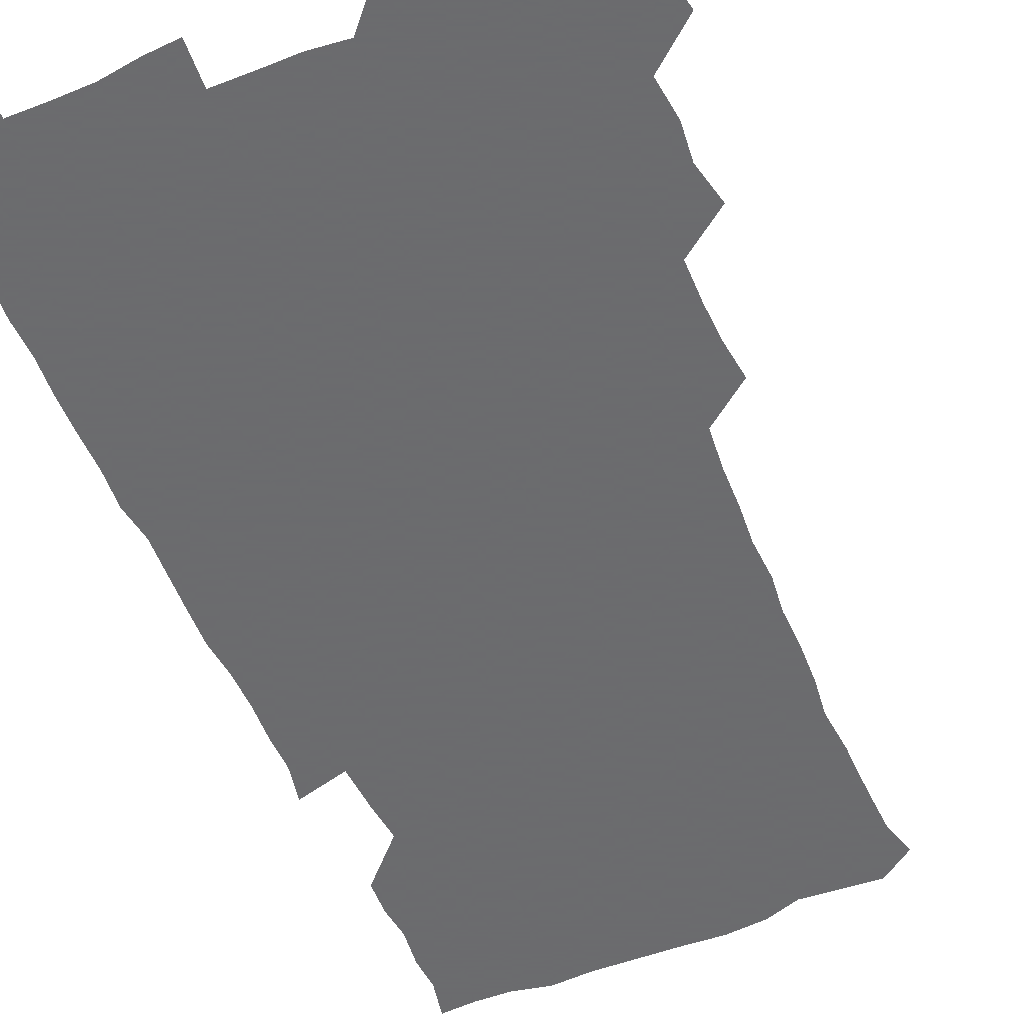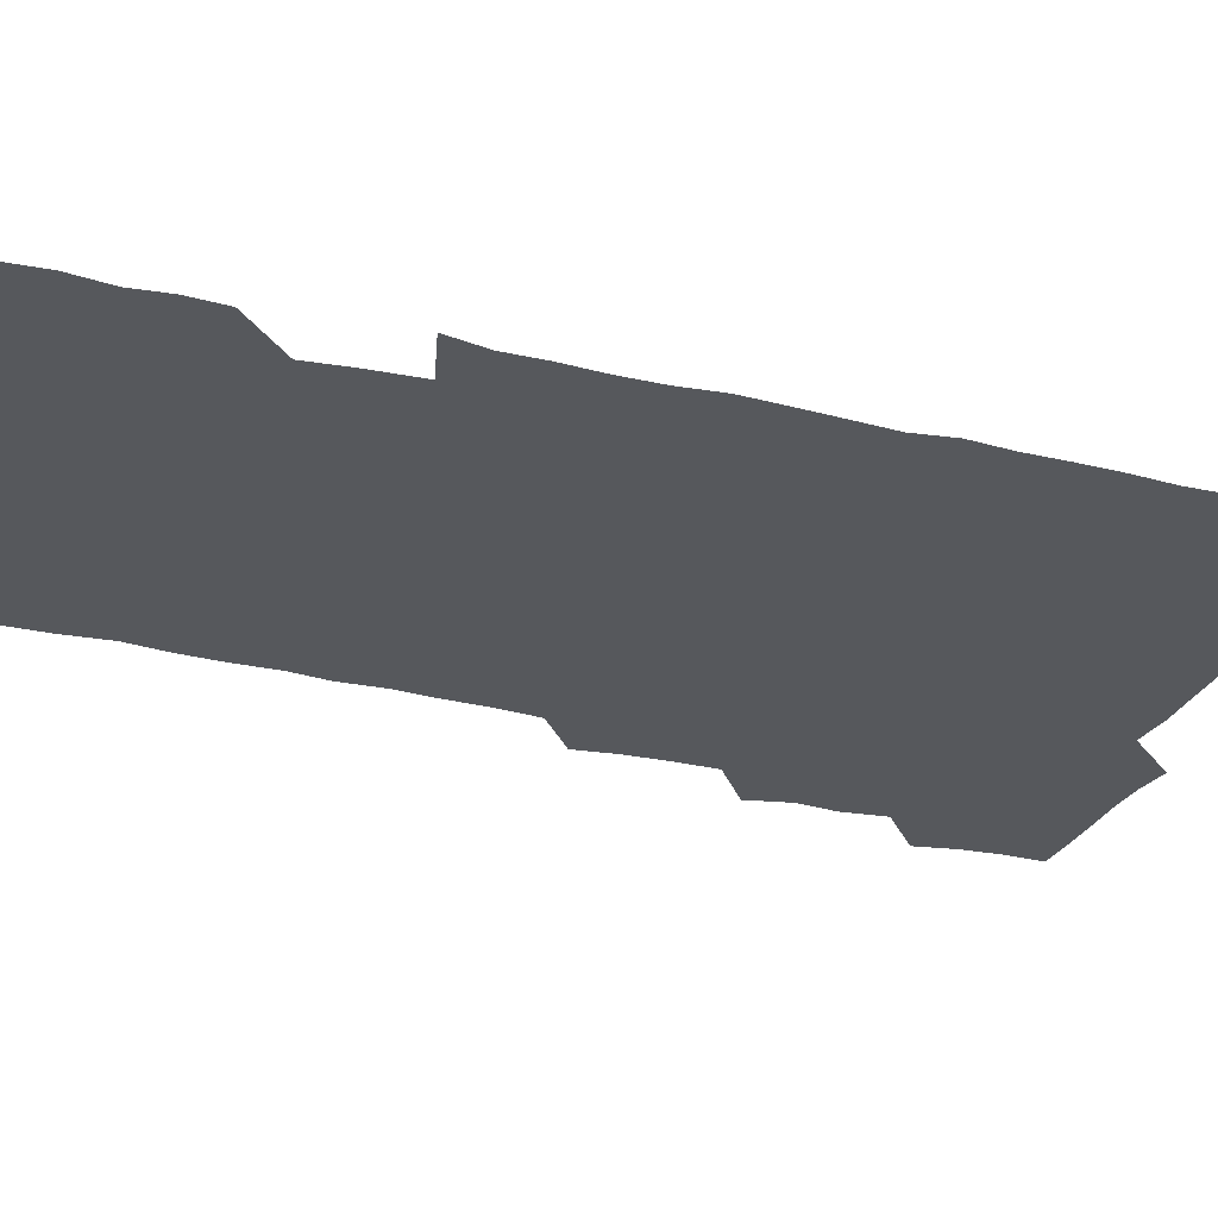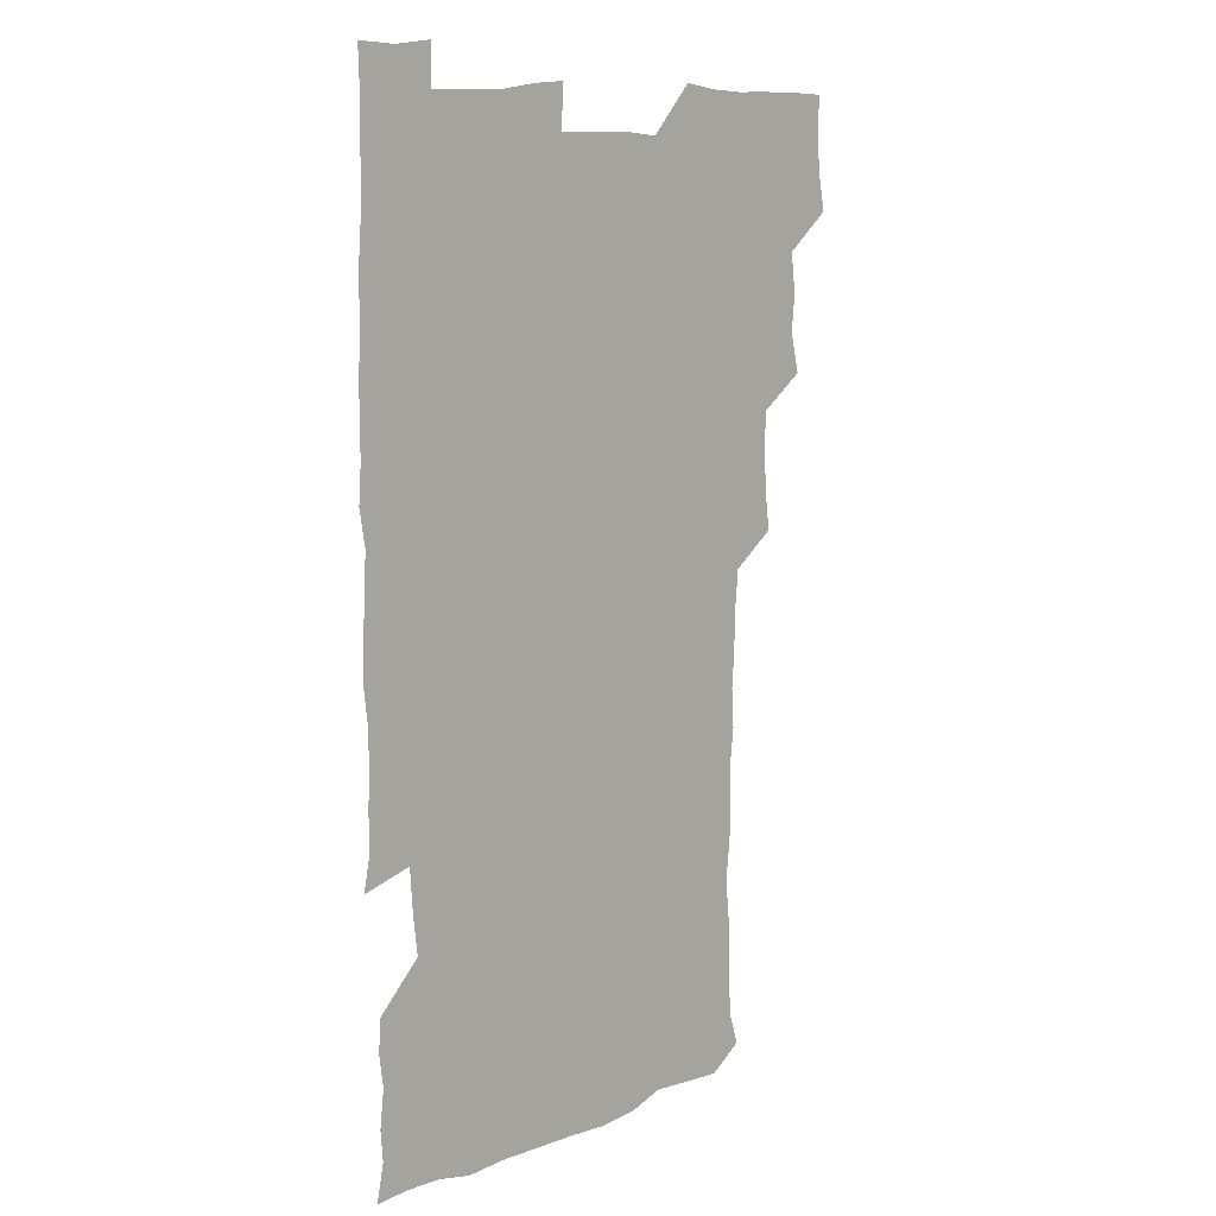
<metadata>
{"format":"obj","ext":"obj","renderer":"f3d","projection":"perspective","resolution":1024,"background":"white","views":[{"elev":-53.5,"azim":-157.2,"up":"+Z"},{"elev":-27.7,"azim":69.6,"up":"+Z"},{"elev":11.2,"azim":136.9,"up":"+Y"}]}
</metadata>
<code>
v 477.2 525.3 0
v 480.1 540.3 0
v 481.2 555.3 0
v 480.8 570.5 0
v 490.9 462.4 0
v 494.7 478.7 0
v 493.3 493.6 0
v 495.3 510.1 0
v 495.7 525.4 0
v 497.5 540.3 0
v 496.9 555.2 0
v 495.8 571.1 0
v 506.5 401 0
v 508.5 416.3 0
v 509.2 431.9 0
v 509.1 448.6 0
v 510.4 464.9 0
v 511 480.3 0
v 511.3 495.6 0
v 510.5 510.3 0
v 513.2 525.8 0
v 512.5 540.3 0
v 511.9 555.1 0
v 510.8 571.3 0
v 521.7 189.8 0
v 525.7 203.2 0
v 526.3 216 0
v 526.9 230 0
v 527.1 243.7 0
v 528.8 261.2 0
v 527.1 276.5 0
v 526.6 292.3 0
v 527.1 309.1 0
v 525.6 323.5 0
v 526.5 339.8 0
v 525.5 354.8 0
v 525.2 371.3 0
v 523.8 387.4 0
v 525.5 404.3 0
v 526.8 420.4 0
v 526.4 435.3 0
v 527.2 451.1 0
v 526.6 465.9 0
v 527.7 481.4 0
v 528.1 496.2 0
v 526.9 510.9 0
v 527.5 525.5 0
v 527.2 540.2 0
v 526.6 555.2 0
v 525.8 571.1 0
v 534.7 180.1 0
v 541 195.7 0
v 541 208 0
v 542.1 222.2 0
v 545.2 239.2 0
v 544.1 253.8 0
v 544.4 269 0
v 542.7 282.9 0
v 542.6 298.2 0
v 543.2 314.4 0
v 543.2 329.9 0
v 543.1 345.1 0
v 541.7 359.3 0
v 543 376 0
v 541.4 390.4 0
v 541.5 405.9 0
v 542.2 421.5 0
v 541.6 436.2 0
v 541.8 451.3 0
v 542.6 466.7 0
v 542 481.2 0
v 542.8 496.3 0
v 543.7 510.9 0
v 543 525.1 0
v 541.9 540.4 0
v 540.8 556.4 0
v 540.2 572 0
v 549 180.9 0
v 553.8 195.3 0
v 556.8 211 0
v 559.3 227.9 0
v 559.2 242.4 0
v 560.1 258.4 0
v 559.5 272.6 0
v 558.8 286.9 0
v 557.6 300.9 0
v 557.8 316.2 0
v 558.1 331.8 0
v 557.1 346 0
v 558 362.3 0
v 557.7 377.1 0
v 556.5 391.2 0
v 556.7 406.5 0
v 557.1 421.8 0
v 557.5 437.1 0
v 557.7 452.2 0
v 557.5 466.8 0
v 557.6 481.7 0
v 557.7 496.4 0
v 557.8 510.8 0
v 557.3 525.2 0
v 556.7 540 0
v 555.9 554.8 0
v 553.3 574.2 0
v 566.3 182 0
v 569.8 196.7 0
v 573.4 214.8 0
v 574.1 230.1 0
v 573.7 243.9 0
v 573.6 258.7 0
v 573.2 272.8 0
v 573 287.8 0
v 571.8 301.3 0
v 573.1 318.7 0
v 572.6 332.7 0
v 571.6 346.5 0
v 572.8 363.4 0
v 571.4 376.9 0
v 572.9 393.4 0
v 572.6 407.9 0
v 572.2 422.2 0
v 572.2 437.3 0
v 572.4 452.2 0
v 571.3 466.4 0
v 572.1 481.6 0
v 572.4 496.4 0
v 572.1 510.9 0
v 571.5 525.7 0
v 571.8 539.7 0
v 570.2 555 0
v 580.1 177.1 0
v 585.4 198.2 0
v 587.8 214.6 0
v 587.6 229.1 0
v 587.5 243.7 0
v 587.4 258.3 0
v 587.7 274 0
v 587 287.7 0
v 586.7 302.3 0
v 587.1 318 0
v 586.9 332.8 0
v 587 348.2 0
v 587.1 363.4 0
v 587.1 378.3 0
v 587 393 0
v 586.4 406.9 0
v 587.1 422.8 0
v 586.4 436.8 0
v 586.9 452.3 0
v 586.6 466.8 0
v 586.6 481.5 0
v 586.9 496.2 0
v 586.9 510.8 0
v 586.7 525.5 0
v 586.3 540.4 0
v 585.2 556.6 0
v 596.4 175.5 0
v 599.6 195.5 0
v 602.1 216.5 0
v 602.3 230.7 0
v 602.2 244.9 0
v 601.9 258.7 0
v 601.9 273.2 0
v 601.8 289 0
v 602 304.4 0
v 601.6 318.2 0
v 601.8 334 0
v 601.8 348.9 0
v 601.7 363.7 0
v 601.6 378.3 0
v 601.5 393.1 0
v 601.6 408 0
v 601.6 423 0
v 601.9 438.2 0
v 601.6 452.4 0
v 601.7 467.2 0
v 601.7 481.7 0
v 601.3 496.3 0
v 601.7 510.9 0
v 601.5 525.6 0
v 601.2 540.9 0
v 601 556.4 0
v 613.4 176.3 0
v 615.4 196 0
v 616.1 215.4 0
v 616.2 229.9 0
v 616.2 244.7 0
v 616 257.3 0
v 616.4 274.7 0
v 616.2 288.3 0
v 616.1 303.5 0
v 616.1 318.7 0
v 616.3 334.9 0
v 616.2 348.9 0
v 616.1 363.3 0
v 616 377.6 0
v 616 392.8 0
v 616 407 0
v 616.1 422.7 0
v 616.1 437.7 0
v 616.1 452.2 0
v 616.1 467.1 0
v 616.1 481.7 0
v 616.4 496.4 0
v 616.3 511 0
v 616.5 525.4 0
v 616.5 540.1 0
v 616.5 556.6 0
v 615.4 574.2 0
v 630.7 176.6 0
v 630.9 197.3 0
v 630.5 214.7 0
v 630.4 230 0
v 630.4 244.1 0
v 630.6 259.8 0
v 630.6 274.6 0
v 630.6 288.7 0
v 630.6 303.1 0
v 630.7 317.2 0
v 630.5 334 0
v 630.5 349 0
v 630.5 363.5 0
v 630.5 378.9 0
v 630.5 392.9 0
v 630.6 407.8 0
v 630.7 422.4 0
v 630.5 437.8 0
v 630.7 452 0
v 630.5 467.4 0
v 630.7 481.6 0
v 630.7 496.3 0
v 631 511 0
v 631.2 525.6 0
v 631.1 540.6 0
v 631.1 555.4 0
v 628.9 573.3 0
v 647.9 176.9 0
v 645.8 197.7 0
v 645 214.5 0
v 644.8 228.9 0
v 644.6 244.4 0
v 645 258.5 0
v 644.7 274.3 0
v 644.7 289.3 0
v 645 302.9 0
v 644.8 320.1 0
v 644.8 334.3 0
v 644.8 348.9 0
v 644.9 363.3 0
v 644.9 378.3 0
v 644.9 393 0
v 644.7 408.1 0
v 645.3 421.9 0
v 644.8 437.7 0
v 645.2 452.2 0
v 644.9 467.4 0
v 645 481.9 0
v 645.5 496.3 0
v 645.6 511 0
v 645.9 525.6 0
v 646.3 539.9 0
v 645.9 555.2 0
v 644.7 571 0
v 664.5 175.7 0
v 660.8 196.8 0
v 659.3 214.1 0
v 659.1 228.6 0
v 659.8 241.7 0
v 658.8 258.5 0
v 659.1 273.1 0
v 659.3 288.3 0
v 659.3 303.8 0
v 659.4 318.6 0
v 659.3 333.4 0
v 659.4 348.1 0
v 659.2 363.3 0
v 659.1 378.2 0
v 659.2 392.9 0
v 659.2 407.8 0
v 659.4 422.4 0
v 660.9 436.2 0
v 659.8 452.2 0
v 660.4 466.5 0
v 659.9 481.6 0
v 659.8 496.5 0
v 659.5 511 0
v 660.9 525.5 0
v 660.6 540.2 0
v 660.7 555 0
v 660.2 570.7 0
v 679.3 178.7 0
v 676.8 194.3 0
v 674.1 212.4 0
v 673.9 227 0
v 673.3 242.4 0
v 673.2 256.4 0
v 673.2 271.1 0
v 673.8 286.9 0
v 674.7 302.1 0
v 673.7 317.7 0
v 675.1 331.1 0
v 673.9 347.3 0
v 674.1 362.1 0
v 674.1 377.1 0
v 674.9 391.4 0
v 674.2 407 0
v 673.8 422.2 0
v 674.6 436.7 0
v 674.1 452.1 0
v 674.5 466.6 0
v 674.2 481.7 0
v 674.3 496.3 0
v 676.5 511 0
v 675.9 525.7 0
v 675.4 540.6 0
v 675.5 555.3 0
v 675.6 570.9 0
v 675.5 587.1 0
v 693.9 179 0
v 690.1 195.8 0
v 688.9 210.7 0
v 689.1 224.4 0
v 687.9 240.2 0
v 686.6 254.5 0
v 687.3 266.4 0
v 689.1 282.5 0
v 690.2 300.8 0
v 688.8 315.9 0
v 688.7 330.8 0
v 688.6 345.7 0
v 688.9 360.6 0
v 689 375.6 0
v 690.1 389.9 0
v 689.5 405.4 0
v 689.4 420.7 0
v 690.1 435.6 0
v 689.5 450.9 0
v 689.2 465.9 0
v 690.6 480.4 0
v 689.8 495.7 0
v 691.2 510.4 0
v 690.4 526 0
v 690.4 540.7 0
v 690.1 555.2 0
v 690.6 570.2 0
v 690.9 585.3 0
v 707.6 177.8 0
v 704.6 193 0
v 705.5 205.9 0
v 703.8 221.1 0
v 705.4 234.2 0
v 704.8 247.8 0
v 710.7 294.9 0
v 707.8 310 0
v 708.1 324.4 0
v 707.3 340 0
v 707.6 355.3 0
v 709.3 370.1 0
v 708.7 385.3 0
v 708 400.9 0
v 707.2 417 0
v 709.5 431.7 0
v 708.4 447.4 0
v 708.6 462.8 0
v 708.4 478.2 0
v 707.4 493.9 0
v 707.9 508.8 0
v 706.7 524.7 0
v 705.9 540.5 0
v 706.2 555.7 0
v 705.8 570.7 0
v 706.3 586.2 0
f 8 9 1
f 1 9 2
f 9 10 2
f 2 10 3
f 10 11 3
f 3 11 4
f 11 12 4
f 16 17 5
f 5 17 6
f 17 18 6
f 6 18 7
f 18 19 7
f 7 19 8
f 19 20 8
f 8 20 9
f 20 21 9
f 9 21 10
f 21 22 10
f 10 22 11
f 22 23 11
f 11 23 12
f 23 24 12
f 38 39 13
f 13 39 14
f 39 40 14
f 14 40 15
f 40 41 15
f 15 41 16
f 41 42 16
f 16 42 17
f 42 43 17
f 17 43 18
f 43 44 18
f 18 44 19
f 44 45 19
f 19 45 20
f 45 46 20
f 20 46 21
f 46 47 21
f 21 47 22
f 47 48 22
f 22 48 23
f 48 49 23
f 23 49 24
f 49 50 24
f 51 52 25
f 25 52 26
f 52 53 26
f 26 53 27
f 53 54 27
f 27 54 28
f 54 55 28
f 28 55 29
f 55 56 29
f 29 56 30
f 56 57 30
f 30 57 31
f 57 58 31
f 31 58 32
f 58 59 32
f 32 59 33
f 59 60 33
f 33 60 34
f 60 61 34
f 34 61 35
f 61 62 35
f 35 62 36
f 62 63 36
f 36 63 37
f 63 64 37
f 37 64 38
f 64 65 38
f 38 65 39
f 65 66 39
f 39 66 40
f 66 67 40
f 40 67 41
f 67 68 41
f 41 68 42
f 68 69 42
f 42 69 43
f 69 70 43
f 43 70 44
f 70 71 44
f 44 71 45
f 71 72 45
f 45 72 46
f 72 73 46
f 46 73 47
f 73 74 47
f 47 74 48
f 74 75 48
f 48 75 49
f 75 76 49
f 49 76 50
f 76 77 50
f 51 78 52
f 78 79 52
f 52 79 53
f 79 80 53
f 53 80 54
f 80 81 54
f 54 81 55
f 81 82 55
f 55 82 56
f 82 83 56
f 56 83 57
f 83 84 57
f 57 84 58
f 84 85 58
f 58 85 59
f 85 86 59
f 59 86 60
f 86 87 60
f 60 87 61
f 87 88 61
f 61 88 62
f 88 89 62
f 62 89 63
f 89 90 63
f 63 90 64
f 90 91 64
f 64 91 65
f 91 92 65
f 65 92 66
f 92 93 66
f 66 93 67
f 93 94 67
f 67 94 68
f 94 95 68
f 68 95 69
f 95 96 69
f 69 96 70
f 96 97 70
f 70 97 71
f 97 98 71
f 71 98 72
f 98 99 72
f 72 99 73
f 99 100 73
f 73 100 74
f 100 101 74
f 74 101 75
f 101 102 75
f 75 102 76
f 102 103 76
f 76 103 77
f 103 104 77
f 78 105 79
f 105 106 79
f 79 106 80
f 106 107 80
f 80 107 81
f 107 108 81
f 81 108 82
f 108 109 82
f 82 109 83
f 109 110 83
f 83 110 84
f 110 111 84
f 84 111 85
f 111 112 85
f 85 112 86
f 112 113 86
f 86 113 87
f 113 114 87
f 87 114 88
f 114 115 88
f 88 115 89
f 115 116 89
f 89 116 90
f 116 117 90
f 90 117 91
f 117 118 91
f 91 118 92
f 118 119 92
f 92 119 93
f 119 120 93
f 93 120 94
f 120 121 94
f 94 121 95
f 121 122 95
f 95 122 96
f 122 123 96
f 96 123 97
f 123 124 97
f 97 124 98
f 124 125 98
f 98 125 99
f 125 126 99
f 99 126 100
f 126 127 100
f 100 127 101
f 127 128 101
f 101 128 102
f 128 129 102
f 102 129 103
f 129 130 103
f 103 130 104
f 105 131 106
f 131 132 106
f 106 132 107
f 132 133 107
f 107 133 108
f 133 134 108
f 108 134 109
f 134 135 109
f 109 135 110
f 135 136 110
f 110 136 111
f 136 137 111
f 111 137 112
f 137 138 112
f 112 138 113
f 138 139 113
f 113 139 114
f 139 140 114
f 114 140 115
f 140 141 115
f 115 141 116
f 141 142 116
f 116 142 117
f 142 143 117
f 117 143 118
f 143 144 118
f 118 144 119
f 144 145 119
f 119 145 120
f 145 146 120
f 120 146 121
f 146 147 121
f 121 147 122
f 147 148 122
f 122 148 123
f 148 149 123
f 123 149 124
f 149 150 124
f 124 150 125
f 150 151 125
f 125 151 126
f 151 152 126
f 126 152 127
f 152 153 127
f 127 153 128
f 153 154 128
f 128 154 129
f 154 155 129
f 129 155 130
f 155 156 130
f 131 157 132
f 157 158 132
f 132 158 133
f 158 159 133
f 133 159 134
f 159 160 134
f 134 160 135
f 160 161 135
f 135 161 136
f 161 162 136
f 136 162 137
f 162 163 137
f 137 163 138
f 163 164 138
f 138 164 139
f 164 165 139
f 139 165 140
f 165 166 140
f 140 166 141
f 166 167 141
f 141 167 142
f 167 168 142
f 142 168 143
f 168 169 143
f 143 169 144
f 169 170 144
f 144 170 145
f 170 171 145
f 145 171 146
f 171 172 146
f 146 172 147
f 172 173 147
f 147 173 148
f 173 174 148
f 148 174 149
f 174 175 149
f 149 175 150
f 175 176 150
f 150 176 151
f 176 177 151
f 151 177 152
f 177 178 152
f 152 178 153
f 178 179 153
f 153 179 154
f 179 180 154
f 154 180 155
f 180 181 155
f 155 181 156
f 181 182 156
f 157 183 158
f 183 184 158
f 158 184 159
f 184 185 159
f 159 185 160
f 185 186 160
f 160 186 161
f 186 187 161
f 161 187 162
f 187 188 162
f 162 188 163
f 188 189 163
f 163 189 164
f 189 190 164
f 164 190 165
f 190 191 165
f 165 191 166
f 191 192 166
f 166 192 167
f 192 193 167
f 167 193 168
f 193 194 168
f 168 194 169
f 194 195 169
f 169 195 170
f 195 196 170
f 170 196 171
f 196 197 171
f 171 197 172
f 197 198 172
f 172 198 173
f 198 199 173
f 173 199 174
f 199 200 174
f 174 200 175
f 200 201 175
f 175 201 176
f 201 202 176
f 176 202 177
f 202 203 177
f 177 203 178
f 203 204 178
f 178 204 179
f 204 205 179
f 179 205 180
f 205 206 180
f 180 206 181
f 206 207 181
f 181 207 182
f 207 208 182
f 183 210 184
f 210 211 184
f 184 211 185
f 211 212 185
f 185 212 186
f 212 213 186
f 186 213 187
f 213 214 187
f 187 214 188
f 214 215 188
f 188 215 189
f 215 216 189
f 189 216 190
f 216 217 190
f 190 217 191
f 217 218 191
f 191 218 192
f 218 219 192
f 192 219 193
f 219 220 193
f 193 220 194
f 220 221 194
f 194 221 195
f 221 222 195
f 195 222 196
f 222 223 196
f 196 223 197
f 223 224 197
f 197 224 198
f 224 225 198
f 198 225 199
f 225 226 199
f 199 226 200
f 226 227 200
f 200 227 201
f 227 228 201
f 201 228 202
f 228 229 202
f 202 229 203
f 229 230 203
f 203 230 204
f 230 231 204
f 204 231 205
f 231 232 205
f 205 232 206
f 232 233 206
f 206 233 207
f 233 234 207
f 207 234 208
f 234 235 208
f 208 235 209
f 235 236 209
f 210 237 211
f 237 238 211
f 211 238 212
f 238 239 212
f 212 239 213
f 239 240 213
f 213 240 214
f 240 241 214
f 214 241 215
f 241 242 215
f 215 242 216
f 242 243 216
f 216 243 217
f 243 244 217
f 217 244 218
f 244 245 218
f 218 245 219
f 245 246 219
f 219 246 220
f 246 247 220
f 220 247 221
f 247 248 221
f 221 248 222
f 248 249 222
f 222 249 223
f 249 250 223
f 223 250 224
f 250 251 224
f 224 251 225
f 251 252 225
f 225 252 226
f 252 253 226
f 226 253 227
f 253 254 227
f 227 254 228
f 254 255 228
f 228 255 229
f 255 256 229
f 229 256 230
f 256 257 230
f 230 257 231
f 257 258 231
f 231 258 232
f 258 259 232
f 232 259 233
f 259 260 233
f 233 260 234
f 260 261 234
f 234 261 235
f 261 262 235
f 235 262 236
f 262 263 236
f 237 264 238
f 264 265 238
f 238 265 239
f 265 266 239
f 239 266 240
f 266 267 240
f 240 267 241
f 267 268 241
f 241 268 242
f 268 269 242
f 242 269 243
f 269 270 243
f 243 270 244
f 270 271 244
f 244 271 245
f 271 272 245
f 245 272 246
f 272 273 246
f 246 273 247
f 273 274 247
f 247 274 248
f 274 275 248
f 248 275 249
f 275 276 249
f 249 276 250
f 276 277 250
f 250 277 251
f 277 278 251
f 251 278 252
f 278 279 252
f 252 279 253
f 279 280 253
f 253 280 254
f 280 281 254
f 254 281 255
f 281 282 255
f 255 282 256
f 282 283 256
f 256 283 257
f 283 284 257
f 257 284 258
f 284 285 258
f 258 285 259
f 285 286 259
f 259 286 260
f 286 287 260
f 260 287 261
f 287 288 261
f 261 288 262
f 288 289 262
f 262 289 263
f 289 290 263
f 264 291 265
f 291 292 265
f 265 292 266
f 292 293 266
f 266 293 267
f 293 294 267
f 267 294 268
f 294 295 268
f 268 295 269
f 295 296 269
f 269 296 270
f 296 297 270
f 270 297 271
f 297 298 271
f 271 298 272
f 298 299 272
f 272 299 273
f 299 300 273
f 273 300 274
f 300 301 274
f 274 301 275
f 301 302 275
f 275 302 276
f 302 303 276
f 276 303 277
f 303 304 277
f 277 304 278
f 304 305 278
f 278 305 279
f 305 306 279
f 279 306 280
f 306 307 280
f 280 307 281
f 307 308 281
f 281 308 282
f 308 309 282
f 282 309 283
f 309 310 283
f 283 310 284
f 310 311 284
f 284 311 285
f 311 312 285
f 285 312 286
f 312 313 286
f 286 313 287
f 313 314 287
f 287 314 288
f 314 315 288
f 288 315 289
f 315 316 289
f 289 316 290
f 316 317 290
f 291 319 292
f 319 320 292
f 292 320 293
f 320 321 293
f 293 321 294
f 321 322 294
f 294 322 295
f 322 323 295
f 295 323 296
f 323 324 296
f 296 324 297
f 324 325 297
f 297 325 298
f 325 326 298
f 298 326 299
f 326 327 299
f 299 327 300
f 327 328 300
f 300 328 301
f 328 329 301
f 301 329 302
f 329 330 302
f 302 330 303
f 330 331 303
f 303 331 304
f 331 332 304
f 304 332 305
f 332 333 305
f 305 333 306
f 333 334 306
f 306 334 307
f 334 335 307
f 307 335 308
f 335 336 308
f 308 336 309
f 336 337 309
f 309 337 310
f 337 338 310
f 310 338 311
f 338 339 311
f 311 339 312
f 339 340 312
f 312 340 313
f 340 341 313
f 313 341 314
f 341 342 314
f 314 342 315
f 342 343 315
f 315 343 316
f 343 344 316
f 316 344 317
f 344 345 317
f 317 345 318
f 345 346 318
f 319 347 320
f 347 348 320
f 320 348 321
f 348 349 321
f 321 349 322
f 349 350 322
f 322 350 323
f 350 351 323
f 323 351 324
f 351 352 324
f 324 352 325
f 327 353 328
f 353 354 328
f 328 354 329
f 354 355 329
f 329 355 330
f 355 356 330
f 330 356 331
f 356 357 331
f 331 357 332
f 357 358 332
f 332 358 333
f 358 359 333
f 333 359 334
f 359 360 334
f 334 360 335
f 360 361 335
f 335 361 336
f 361 362 336
f 336 362 337
f 362 363 337
f 337 363 338
f 363 364 338
f 338 364 339
f 364 365 339
f 339 365 340
f 365 366 340
f 340 366 341
f 366 367 341
f 341 367 342
f 367 368 342
f 342 368 343
f 368 369 343
f 343 369 344
f 369 370 344
f 344 370 345
f 370 371 345
f 345 371 346
f 371 372 346

</code>
